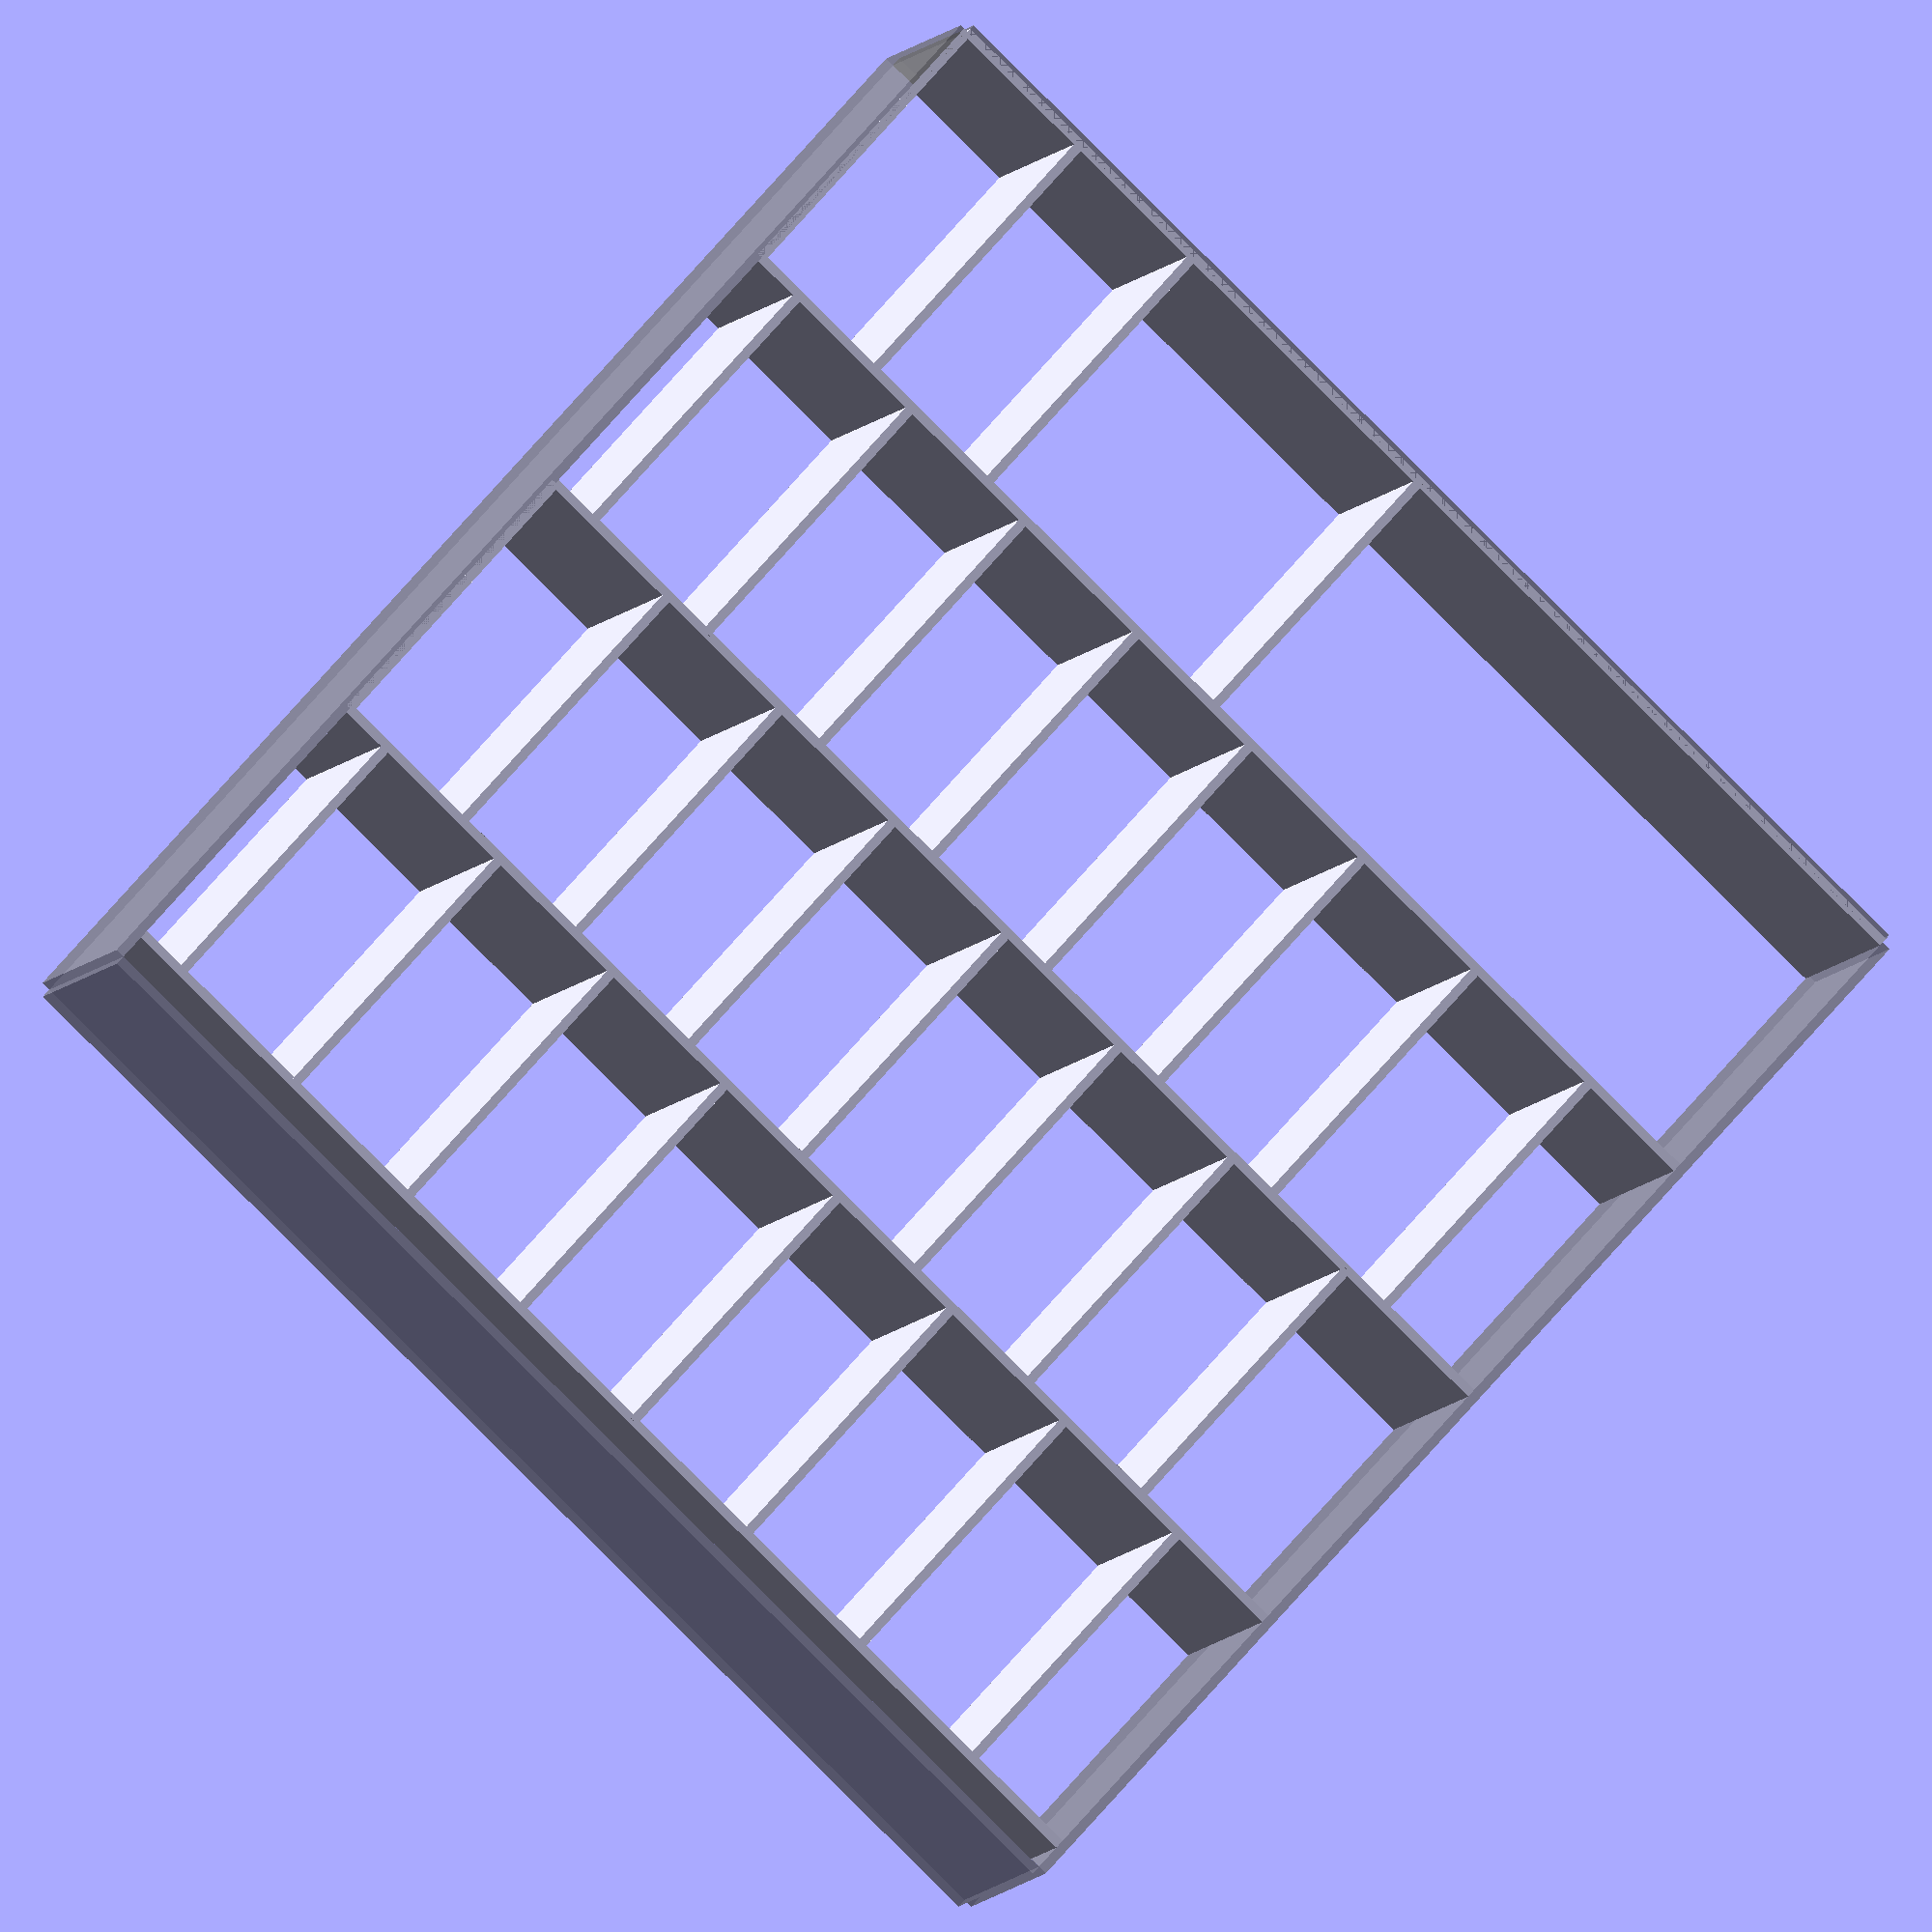
<openscad>
open_x = 2460;
open_y = 2430;
th = 18;
wd = 450;
st = [0, 600, 1200, 1800, 2400];
c1 = [0, 300, 600, 1200];
c2 = [for (z = [0 : 7]) 100 + z*300];
c3 = [for (z = [0 : 7]) z*300];
c4 = c2;

module plank(l) {
    echo("plank l =", l);
    cube([l, wd, th], center = true);
}

module standing_plank(l) {
    rotate([0, 90, 0]) plank(l);
}

module section(s, c) {
    // Create shelves in column 1
    let ( x = st[s]
        , w = st[s + 1] - st[s] )
    translate([x + w/2, 0, 0])
    for(i = c)
        translate([0, 0, i])
        plank(w);
}
// Opening
color("gray", 0.5)
union() {
    translate([-th/2, 0, open_y/2])
        standing_plank(open_y);
    translate([th/2 + open_x, 0, open_y/2])
        standing_plank(open_y);
    translate([open_x/2, 0, -th/2])
        plank(open_x);
    translate([open_x/2, 0, open_y + th/2])
        plank(open_x);
}

// Create columns
translate([0, 0, open_y/2])
for(i = st)
    translate([i, 0, 0])
    standing_plank(open_y);

// Create shelves
section(0, c1);
section(1, c2);
section(2, c3);
section(3, c4);
</openscad>
<views>
elev=79.6 azim=25.7 roll=224.7 proj=o view=wireframe
</views>
